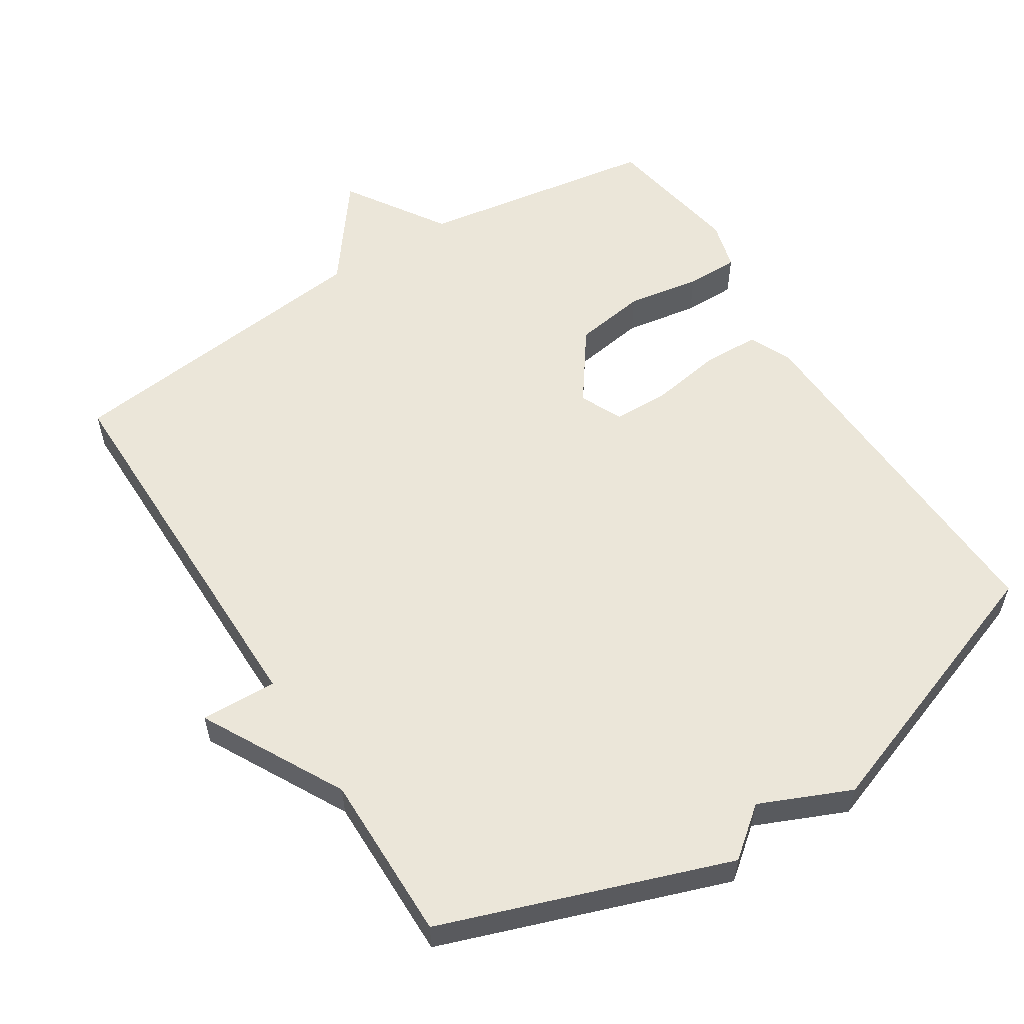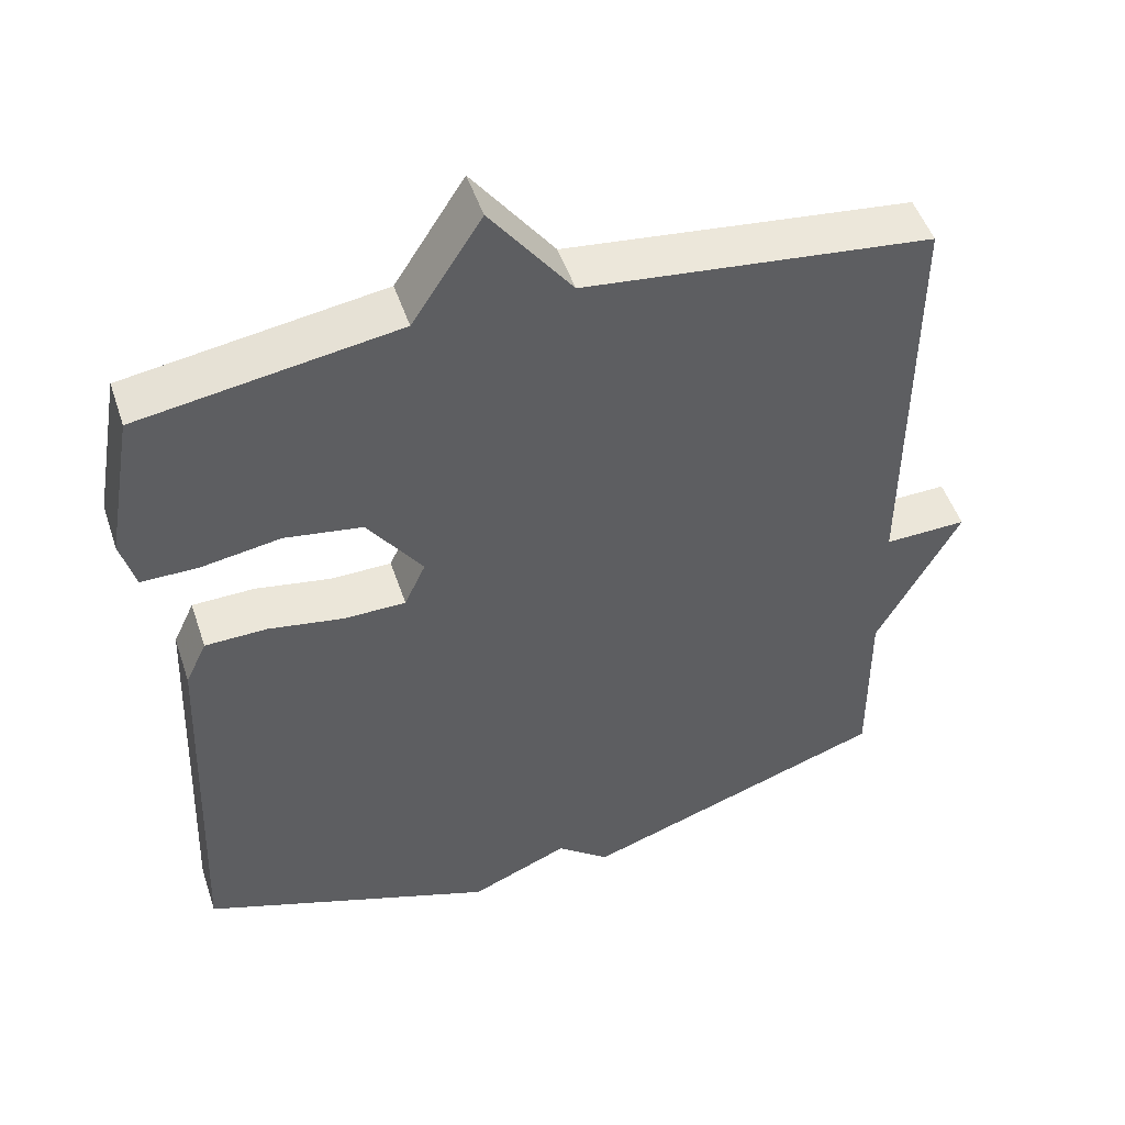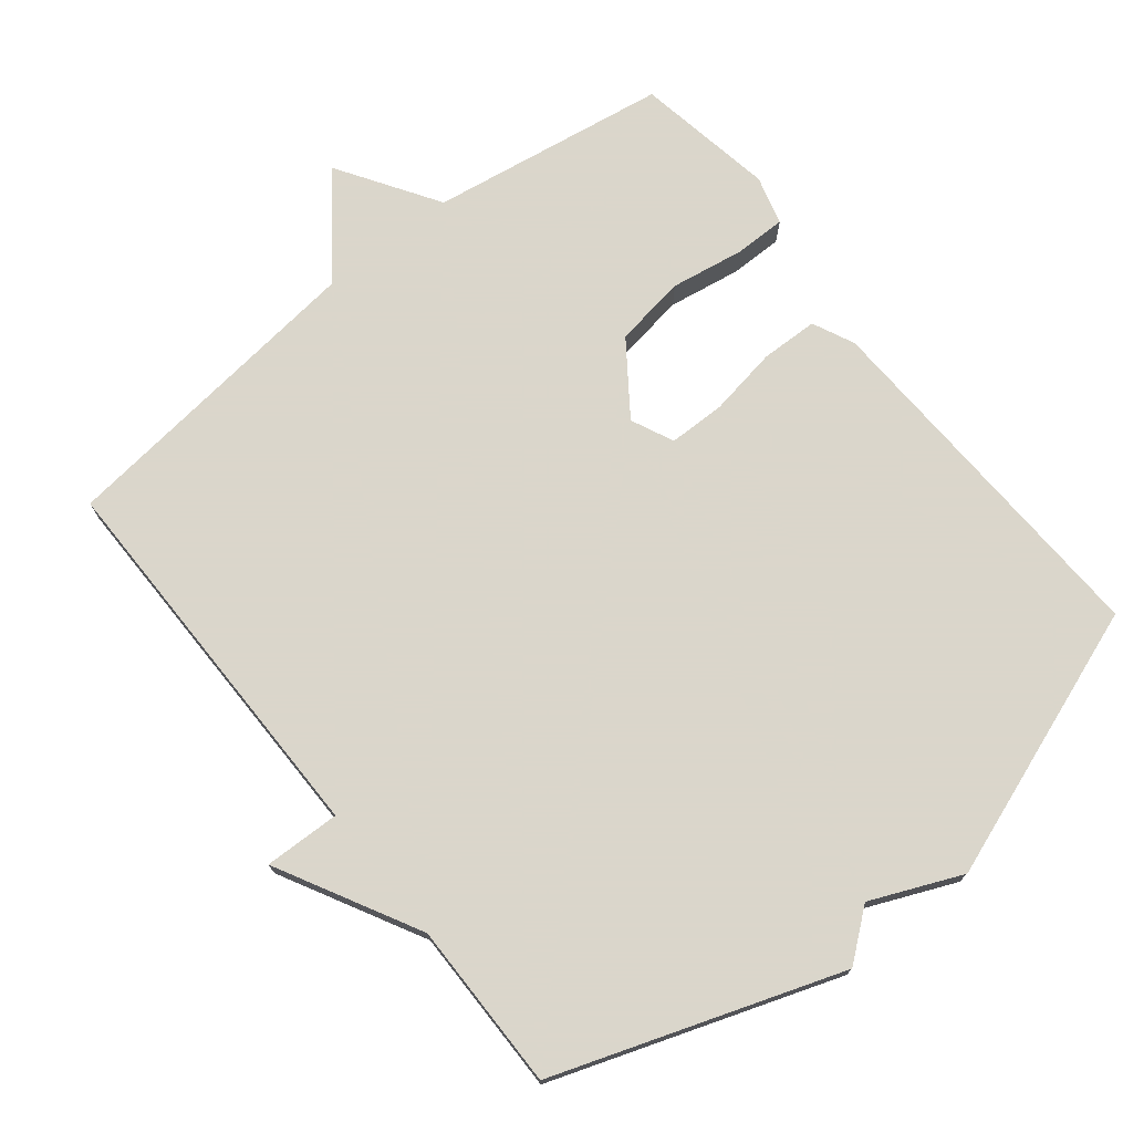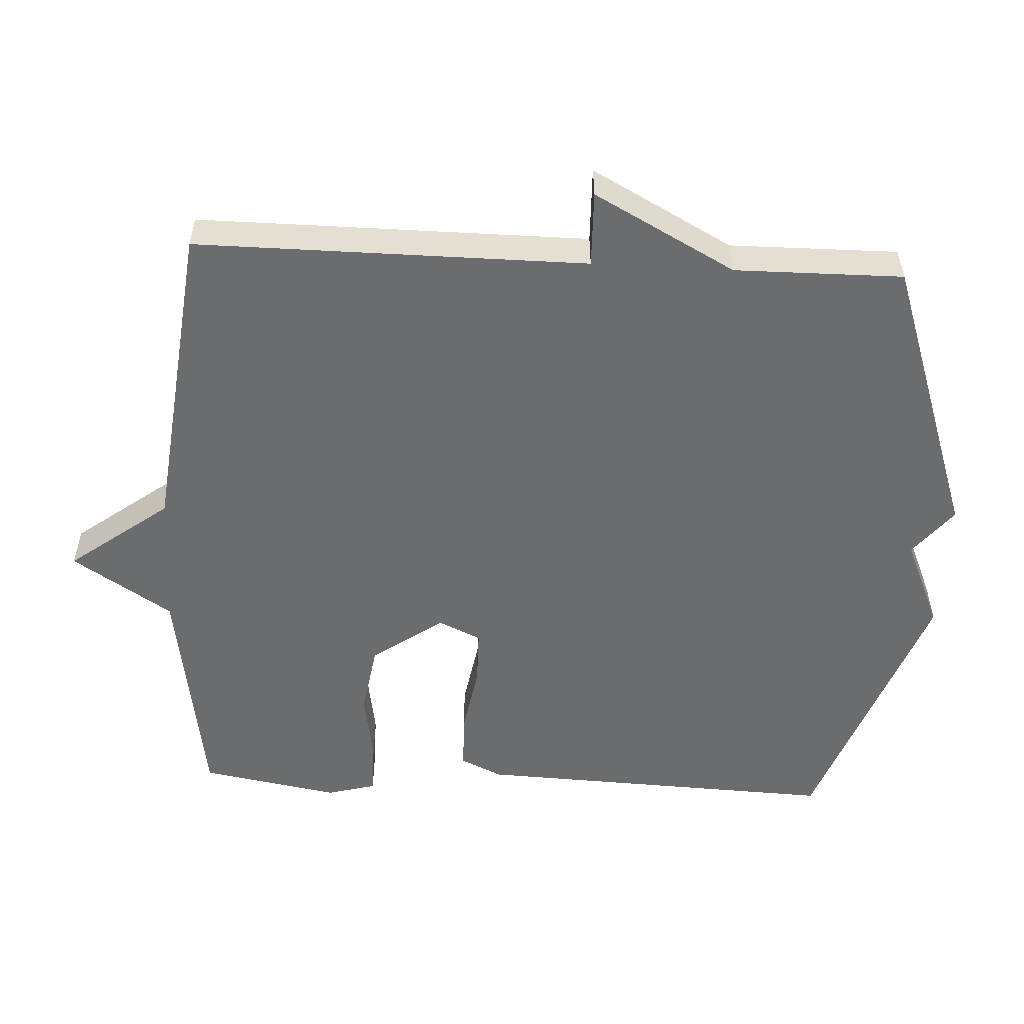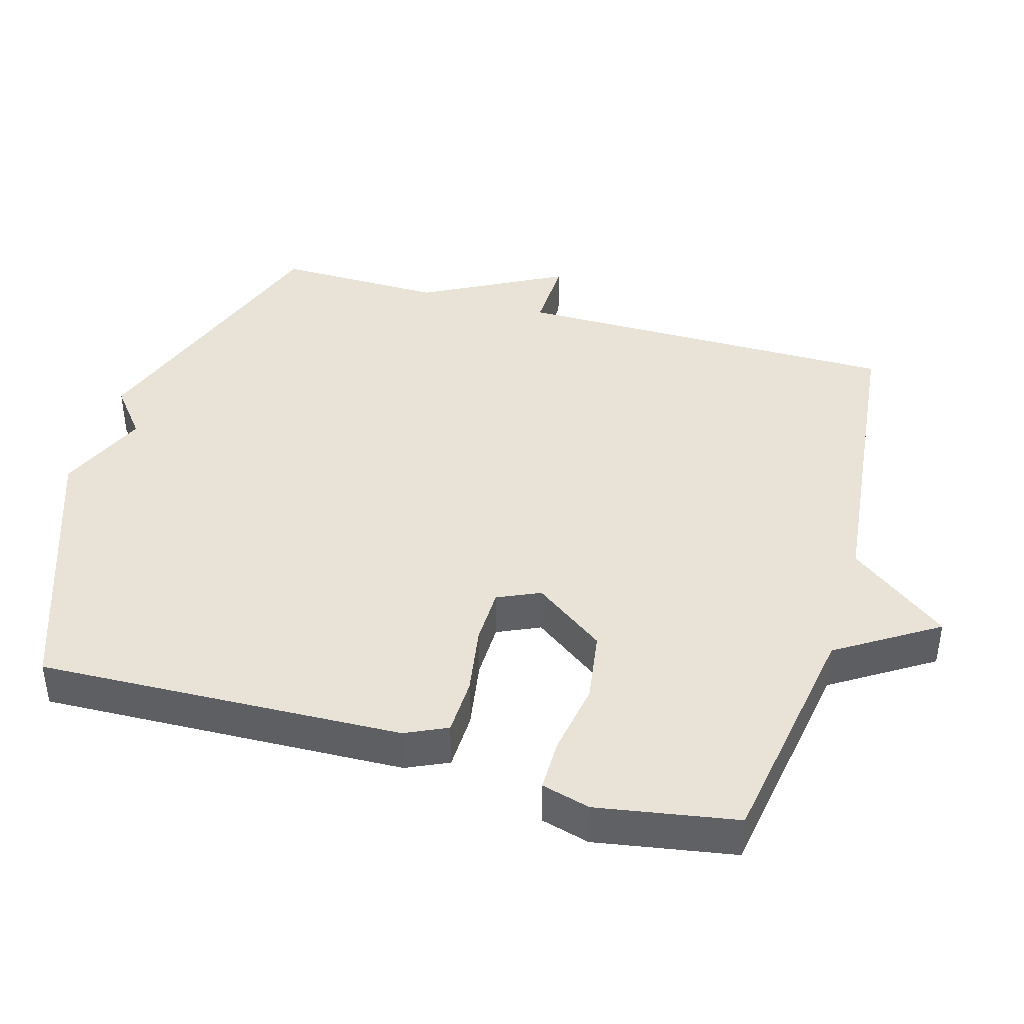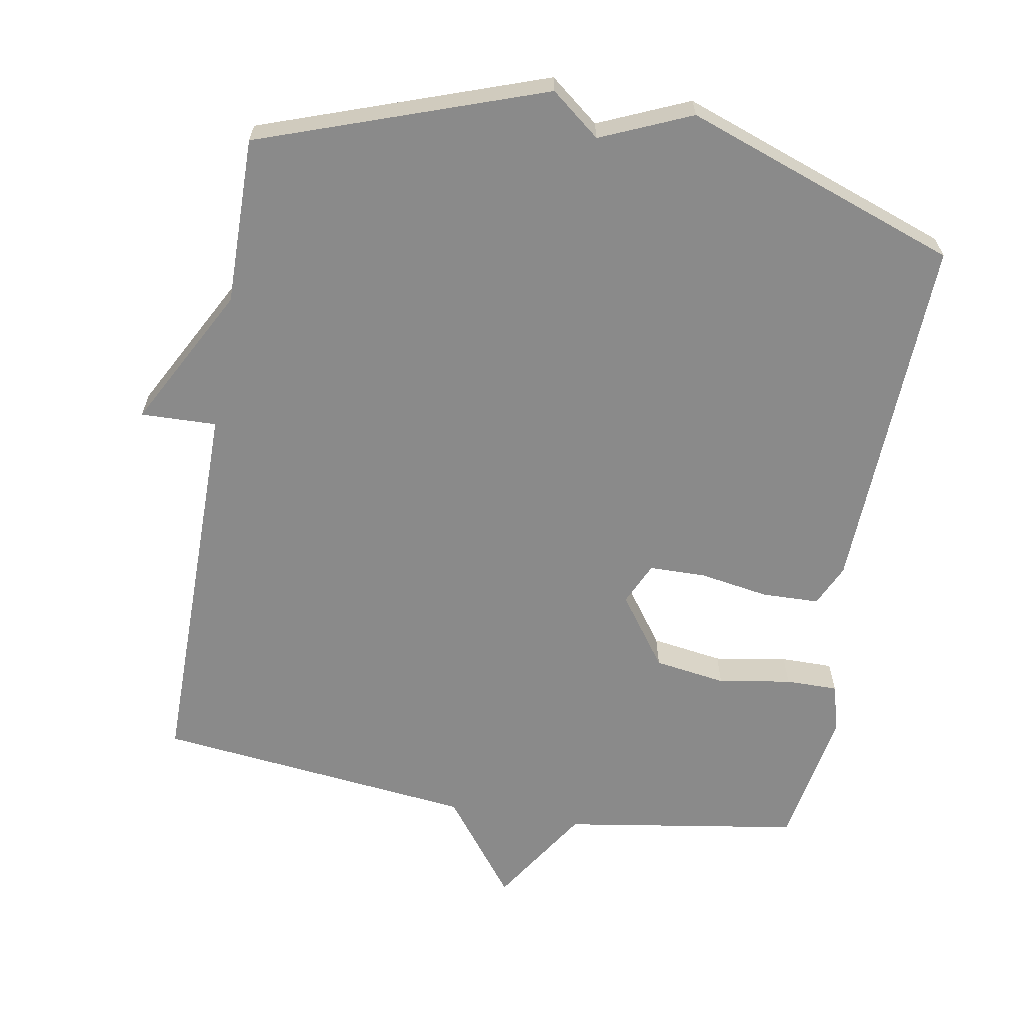
<metadata>
{"format":"obj","ext":"obj","renderer":"f3d","projection":"perspective","resolution":1024,"background":"white","views":[{"elev":56.5,"azim":147.7,"up":"+Y"},{"elev":49.4,"azim":-18.2,"up":"+Z"},{"elev":73.7,"azim":141.4,"up":"+Y"},{"elev":-53.6,"azim":87.0,"up":"+Y"},{"elev":41.4,"azim":-73.7,"up":"+Y"},{"elev":-63.4,"azim":170.2,"up":"+Y"}]}
</metadata>
<code>
v 0.5 0.07 -0.5
v 0.092 0.07 -0.642
v 0.022 0.07 -0.586
v -0.108 0.07 -0.642
v -0.5 0.07 -0.5
v -0.479 0.07 0.022
v -0.451 0.07 0.082
v -0.369 0.07 0.084
v -0.269 0.07 0.067
v -0.188 0.07 0.068
v -0.16 0.07 0.129
v -0.233 0.07 0.231
v -0.336 0.07 0.247
v -0.441 0.07 0.23
v -0.516 0.07 0.23
v -0.535 0.07 0.3
v -0.5 0.07 0.5
v -0.159 0.07 0.553
v -0.067 0.07 0.696
v 0.041 0.07 0.553
v 0.5 0.07 0.5
v 0.498 0.07 -0.059
v 0.607 0.07 -0.056
v 0.498 0.07 -0.259
v 0.5 0 -0.5
v 0.092 0 -0.642
v 0.022 0 -0.586
v -0.108 0 -0.642
v -0.5 0 -0.5
v -0.479 0 0.022
v -0.451 0 0.082
v -0.369 0 0.084
v -0.269 0 0.067
v -0.188 0 0.068
v -0.16 0 0.129
v -0.233 0 0.231
v -0.336 0 0.247
v -0.441 0 0.23
v -0.516 0 0.23
v -0.535 0 0.3
v -0.5 0 0.5
v -0.159 0 0.553
v -0.067 0 0.696
v 0.041 0 0.553
v 0.5 0 0.5
v 0.498 0 -0.059
v 0.607 0 -0.056
v 0.498 0 -0.259
f 22 23 24
f 20 21 22
f 20 22 24
f 19 20 24
f 18 19 24
f 16 17 18
f 15 16 18
f 14 15 18
f 13 14 18
f 12 13 18
f 18 24 1
f 12 18 1
f 11 12 1
f 7 8 9
f 6 7 9
f 5 6 9
f 4 5 9
f 3 4 9
f 3 9 10
f 3 10 11
f 2 3 11
f 1 2 11
f 48 47 46
f 46 45 44
f 48 46 44
f 48 44 43
f 48 43 42
f 42 41 40
f 42 40 39
f 42 39 38
f 42 38 37
f 42 37 36
f 25 48 42
f 25 42 36
f 25 36 35
f 33 32 31
f 33 31 30
f 33 30 29
f 33 29 28
f 33 28 27
f 34 33 27
f 35 34 27
f 35 27 26
f 35 26 25
f 1 25 26 2
f 2 26 27 3
f 3 27 28 4
f 4 28 29 5
f 5 29 30 6
f 6 30 31 7
f 7 31 32 8
f 8 32 33 9
f 9 33 34 10
f 10 34 35 11
f 11 35 36 12
f 12 36 37 13
f 13 37 38 14
f 14 38 39 15
f 15 39 40 16
f 16 40 41 17
f 17 41 42 18
f 18 42 43 19
f 19 43 44 20
f 20 44 45 21
f 21 45 46 22
f 22 46 47 23
f 23 47 48 24
f 24 48 25 1

</code>
